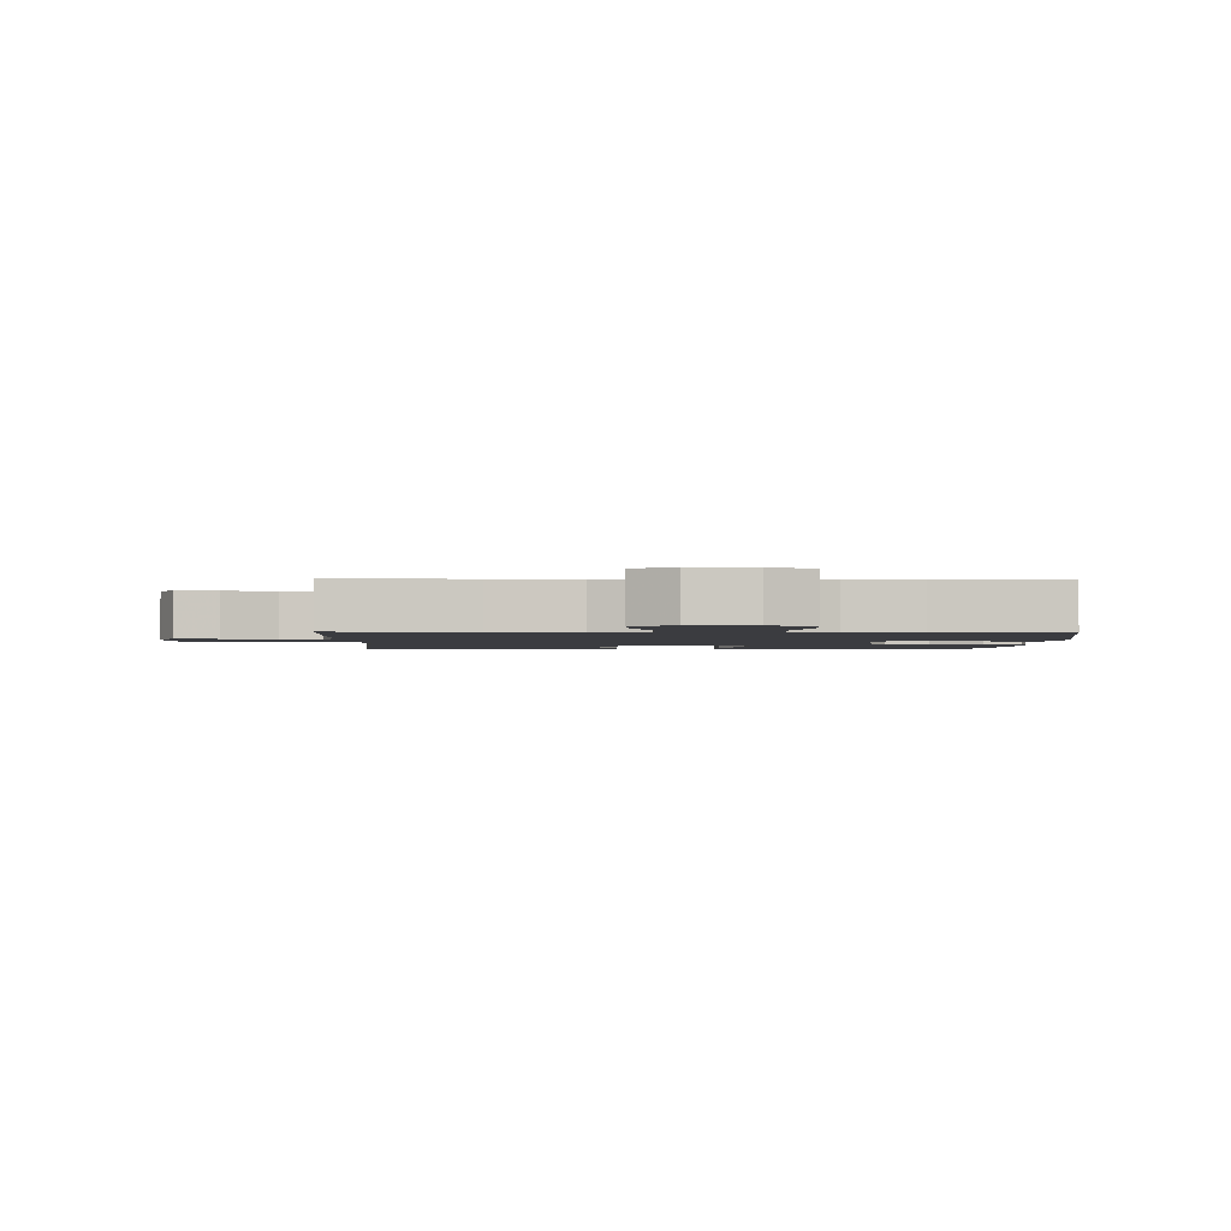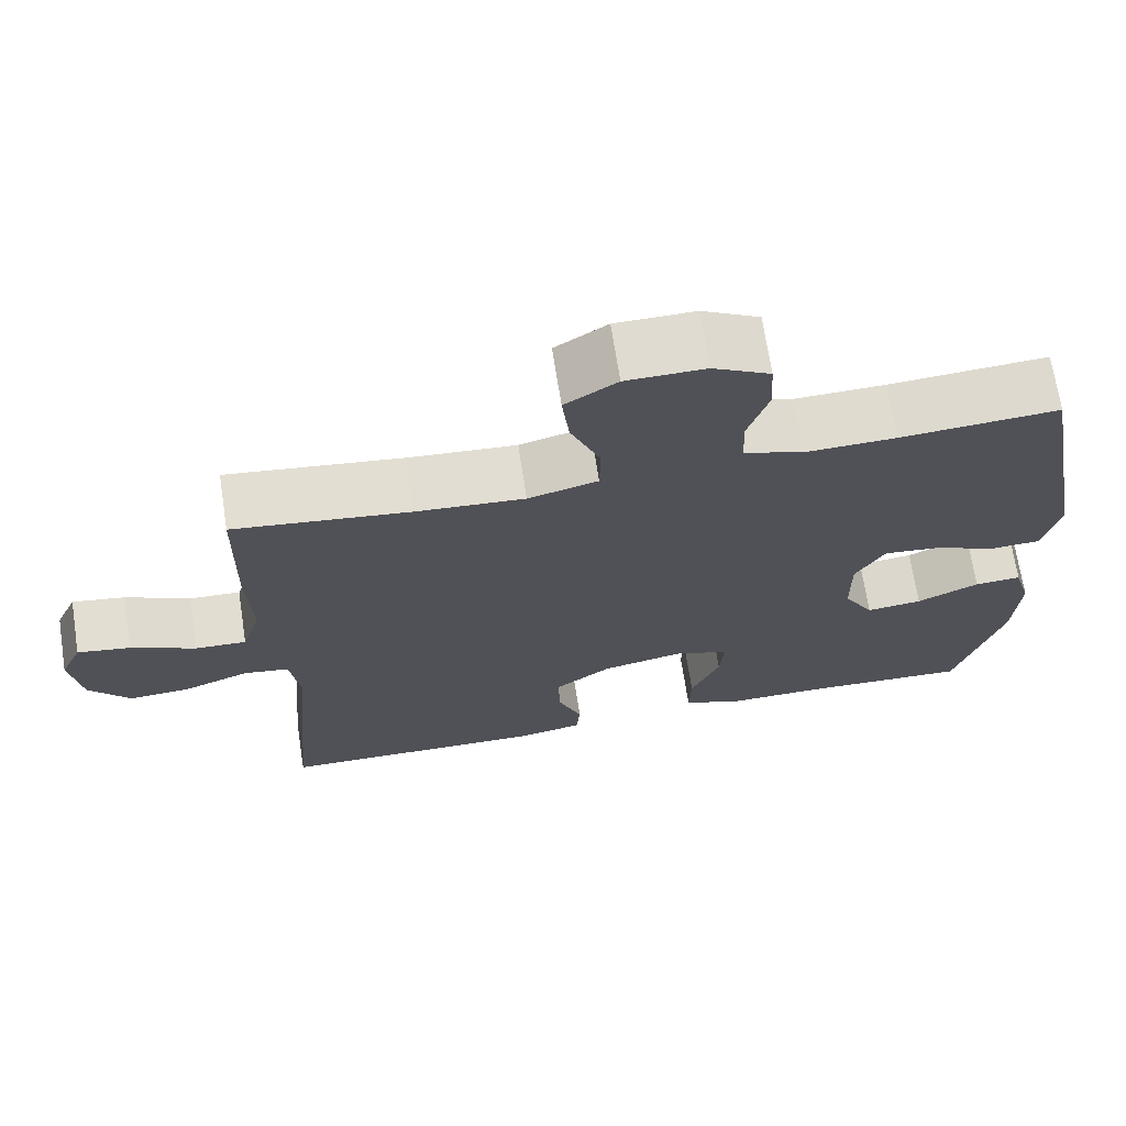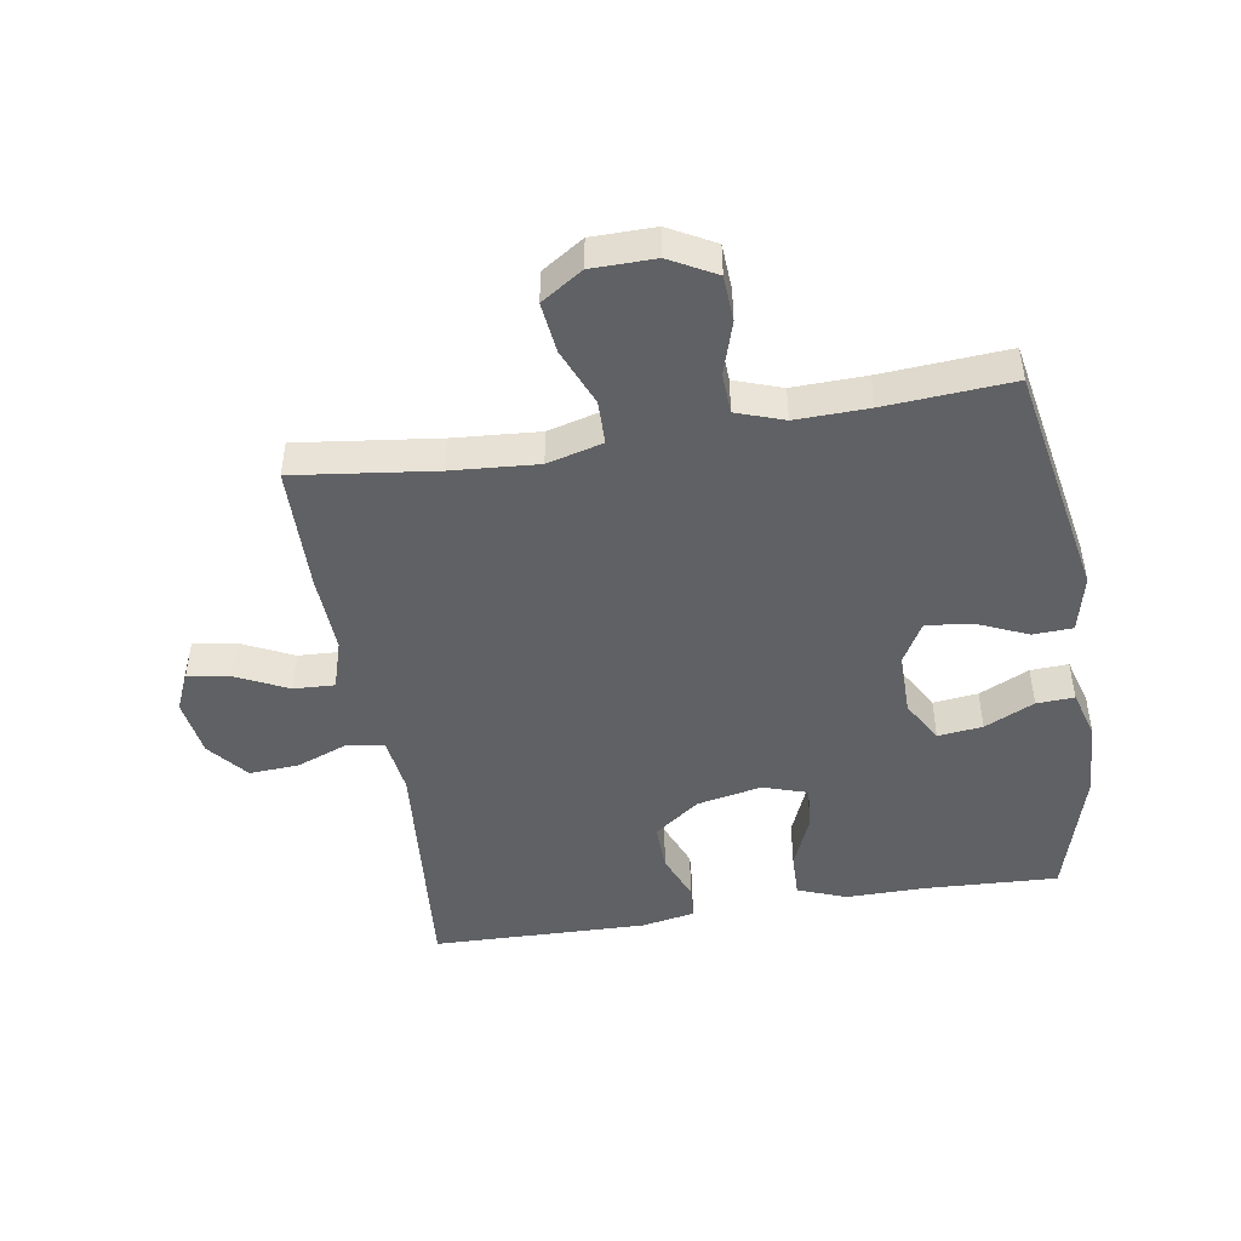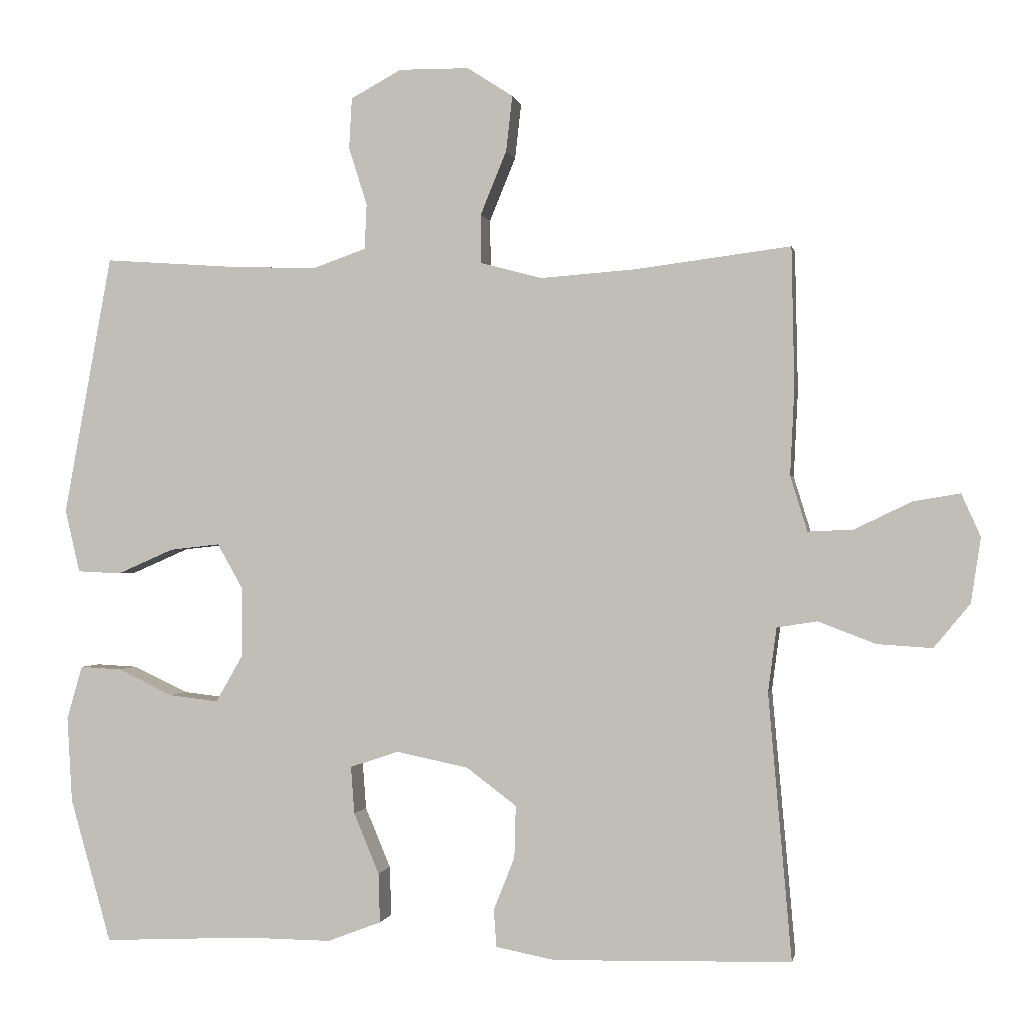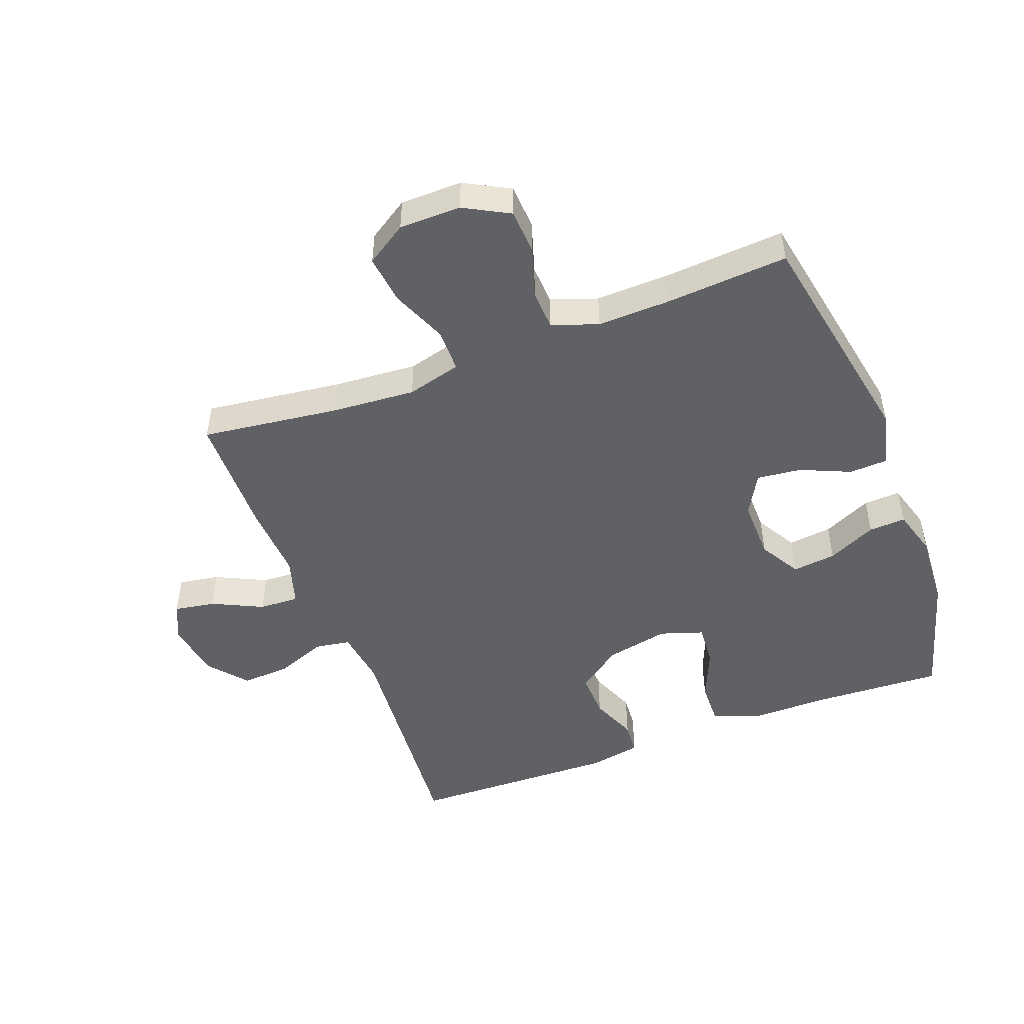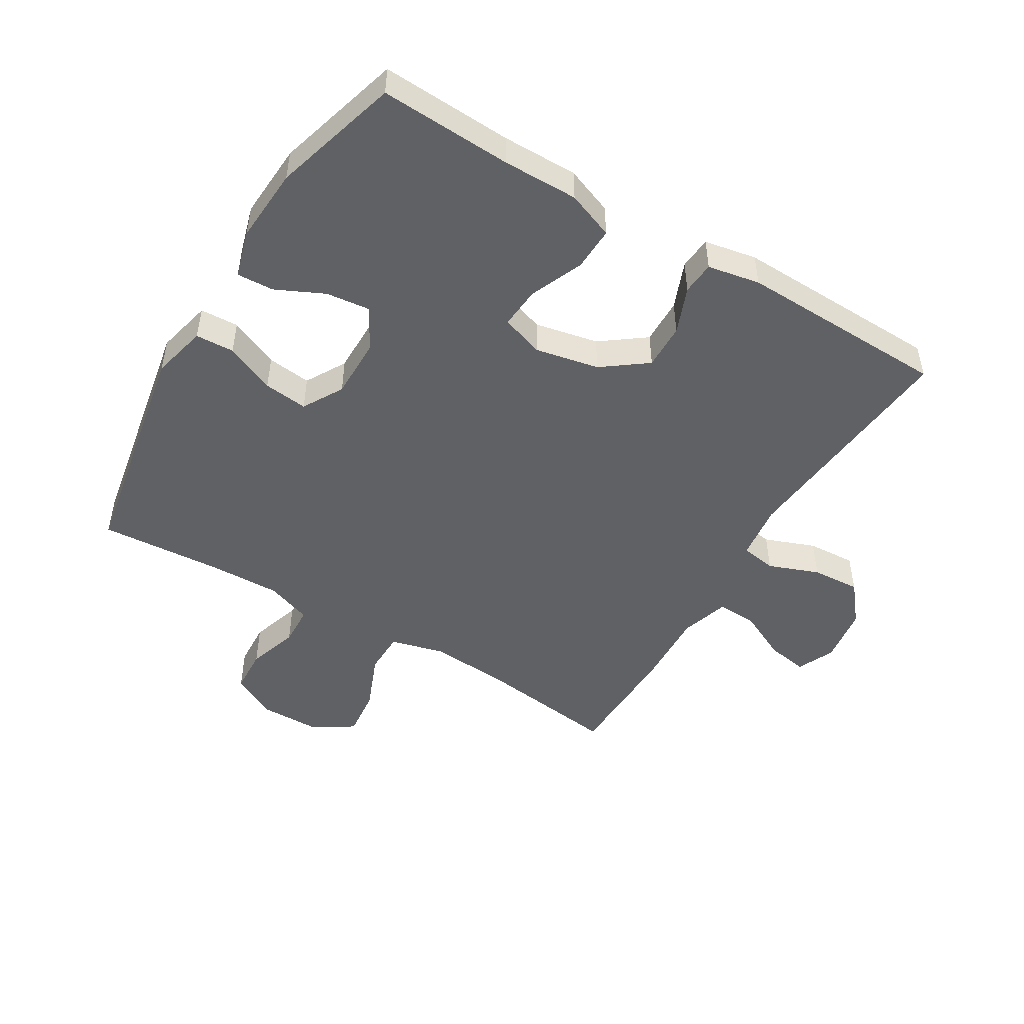
<metadata>
{"format":"obj","ext":"obj","renderer":"f3d","projection":"perspective","resolution":1024,"background":"white","views":[{"elev":-2.1,"azim":-1.8,"up":"+Y"},{"elev":69.6,"azim":-8.8,"up":"+Z"},{"elev":-46.9,"azim":9.3,"up":"+Y"},{"elev":-0.3,"azim":-169.4,"up":"+Z"},{"elev":-48.4,"azim":20.8,"up":"+Y"},{"elev":-48.7,"azim":148.9,"up":"+Y"}]}
</metadata>
<code>
v -0.5 0.07 0.5
v -0.28 0.07 0.472
v -0.145 0.07 0.462
v -0.058 0.07 0.485
v -0.057 0.07 0.554
v -0.094 0.07 0.644
v -0.103 0.07 0.723
v -0.038 0.07 0.765
v 0.061 0.07 0.766
v 0.133 0.07 0.727
v 0.137 0.07 0.655
v 0.111 0.07 0.573
v 0.114 0.07 0.509
v 0.188 0.07 0.483
v 0.302 0.07 0.486
v 0.5 0.07 0.5
v 0.568 0.07 0.131
v 0.547 0.07 0.042
v 0.485 0.07 0.039
v 0.405 0.07 0.074
v 0.334 0.07 0.082
v 0.297 0.07 0.017
v 0.298 0.07 -0.081
v 0.336 0.07 -0.147
v 0.406 0.07 -0.139
v 0.484 0.07 -0.102
v 0.543 0.07 -0.099
v 0.565 0.07 -0.175
v 0.558 0.07 -0.296
v 0.5 0.07 -0.5
v 0.288 0.07 -0.49
v 0.167 0.07 -0.491
v 0.091 0.07 -0.462
v 0.093 0.07 -0.392
v 0.129 0.07 -0.306
v 0.134 0.07 -0.239
v 0.065 0.07 -0.216
v -0.037 0.07 -0.237
v -0.108 0.07 -0.29
v -0.106 0.07 -0.364
v -0.076 0.07 -0.439
v -0.08 0.07 -0.492
v -0.164 0.07 -0.508
v -0.5 0.07 -0.5
v -0.467 0.07 -0.124
v -0.479 0.07 -0.033
v -0.536 0.07 -0.024
v -0.617 0.07 -0.055
v -0.695 0.07 -0.06
v -0.746 0.07 0.002
v -0.76 0.07 0.094
v -0.733 0.07 0.154
v -0.667 0.07 0.143
v -0.586 0.07 0.104
v -0.522 0.07 0.101
v -0.498 0.07 0.179
v -0.504 0.07 0.302
v -0.5 0 0.5
v -0.28 0 0.472
v -0.145 0 0.462
v -0.058 0 0.485
v -0.057 0 0.554
v -0.094 0 0.644
v -0.103 0 0.723
v -0.038 0 0.765
v 0.061 0 0.766
v 0.133 0 0.727
v 0.137 0 0.655
v 0.111 0 0.573
v 0.114 0 0.509
v 0.188 0 0.483
v 0.302 0 0.486
v 0.5 0 0.5
v 0.568 0 0.131
v 0.547 0 0.042
v 0.485 0 0.039
v 0.405 0 0.074
v 0.334 0 0.082
v 0.297 0 0.017
v 0.298 0 -0.081
v 0.336 0 -0.147
v 0.406 0 -0.139
v 0.484 0 -0.102
v 0.543 0 -0.099
v 0.565 0 -0.175
v 0.558 0 -0.296
v 0.5 0 -0.5
v 0.288 0 -0.49
v 0.167 0 -0.491
v 0.091 0 -0.462
v 0.093 0 -0.392
v 0.129 0 -0.306
v 0.134 0 -0.239
v 0.065 0 -0.216
v -0.037 0 -0.237
v -0.108 0 -0.29
v -0.106 0 -0.364
v -0.076 0 -0.439
v -0.08 0 -0.492
v -0.164 0 -0.508
v -0.5 0 -0.5
v -0.467 0 -0.124
v -0.479 0 -0.033
v -0.536 0 -0.024
v -0.617 0 -0.055
v -0.695 0 -0.06
v -0.746 0 0.002
v -0.76 0 0.094
v -0.733 0 0.154
v -0.667 0 0.143
v -0.586 0 0.104
v -0.522 0 0.101
v -0.498 0 0.179
v -0.504 0 0.302
f 56 57 1 2
f 55 56 2 3
f 52 53 54
f 51 52 54
f 50 51 54
f 49 50 54
f 48 49 54
f 47 48 54
f 46 47 54 55
f 43 44 45
f 42 43 45
f 41 42 45
f 40 41 45
f 39 40 45 46
f 55 3 4
f 46 55 4
f 39 46 4
f 38 39 4
f 33 34 35
f 32 33 35
f 31 32 35
f 30 31 35
f 29 30 35
f 28 29 35
f 27 28 35
f 26 27 35
f 25 26 35
f 24 25 35 36
f 23 24 36 37
f 18 19 20
f 17 18 20
f 16 17 20
f 15 16 20
f 14 15 20 21
f 13 14 21 22
f 10 11 12
f 9 10 12
f 8 9 12
f 7 8 12
f 6 7 12
f 5 6 12
f 5 12 13
f 23 37 38
f 22 23 38
f 13 22 38
f 5 13 38
f 4 5 38
f 59 58 114 113
f 60 59 113 112
f 111 110 109
f 111 109 108
f 111 108 107
f 111 107 106
f 111 106 105
f 111 105 104
f 112 111 104 103
f 102 101 100
f 102 100 99
f 102 99 98
f 102 98 97
f 103 102 97 96
f 61 60 112
f 61 112 103
f 61 103 96
f 61 96 95
f 92 91 90
f 92 90 89
f 92 89 88
f 92 88 87
f 92 87 86
f 92 86 85
f 92 85 84
f 92 84 83
f 92 83 82
f 93 92 82 81
f 94 93 81 80
f 77 76 75
f 77 75 74
f 77 74 73
f 77 73 72
f 78 77 72 71
f 79 78 71 70
f 69 68 67
f 69 67 66
f 69 66 65
f 69 65 64
f 69 64 63
f 69 63 62
f 70 69 62
f 95 94 80
f 95 80 79
f 95 79 70
f 95 70 62
f 95 62 61
f 1 58 59 2
f 2 59 60 3
f 3 60 61 4
f 4 61 62 5
f 5 62 63 6
f 6 63 64 7
f 7 64 65 8
f 8 65 66 9
f 9 66 67 10
f 10 67 68 11
f 11 68 69 12
f 12 69 70 13
f 13 70 71 14
f 14 71 72 15
f 15 72 73 16
f 16 73 74 17
f 17 74 75 18
f 18 75 76 19
f 19 76 77 20
f 20 77 78 21
f 21 78 79 22
f 22 79 80 23
f 23 80 81 24
f 24 81 82 25
f 25 82 83 26
f 26 83 84 27
f 27 84 85 28
f 28 85 86 29
f 29 86 87 30
f 30 87 88 31
f 31 88 89 32
f 32 89 90 33
f 33 90 91 34
f 34 91 92 35
f 35 92 93 36
f 36 93 94 37
f 37 94 95 38
f 38 95 96 39
f 39 96 97 40
f 40 97 98 41
f 41 98 99 42
f 42 99 100 43
f 43 100 101 44
f 44 101 102 45
f 45 102 103 46
f 46 103 104 47
f 47 104 105 48
f 48 105 106 49
f 49 106 107 50
f 50 107 108 51
f 51 108 109 52
f 52 109 110 53
f 53 110 111 54
f 54 111 112 55
f 55 112 113 56
f 56 113 114 57
f 57 114 58 1

</code>
